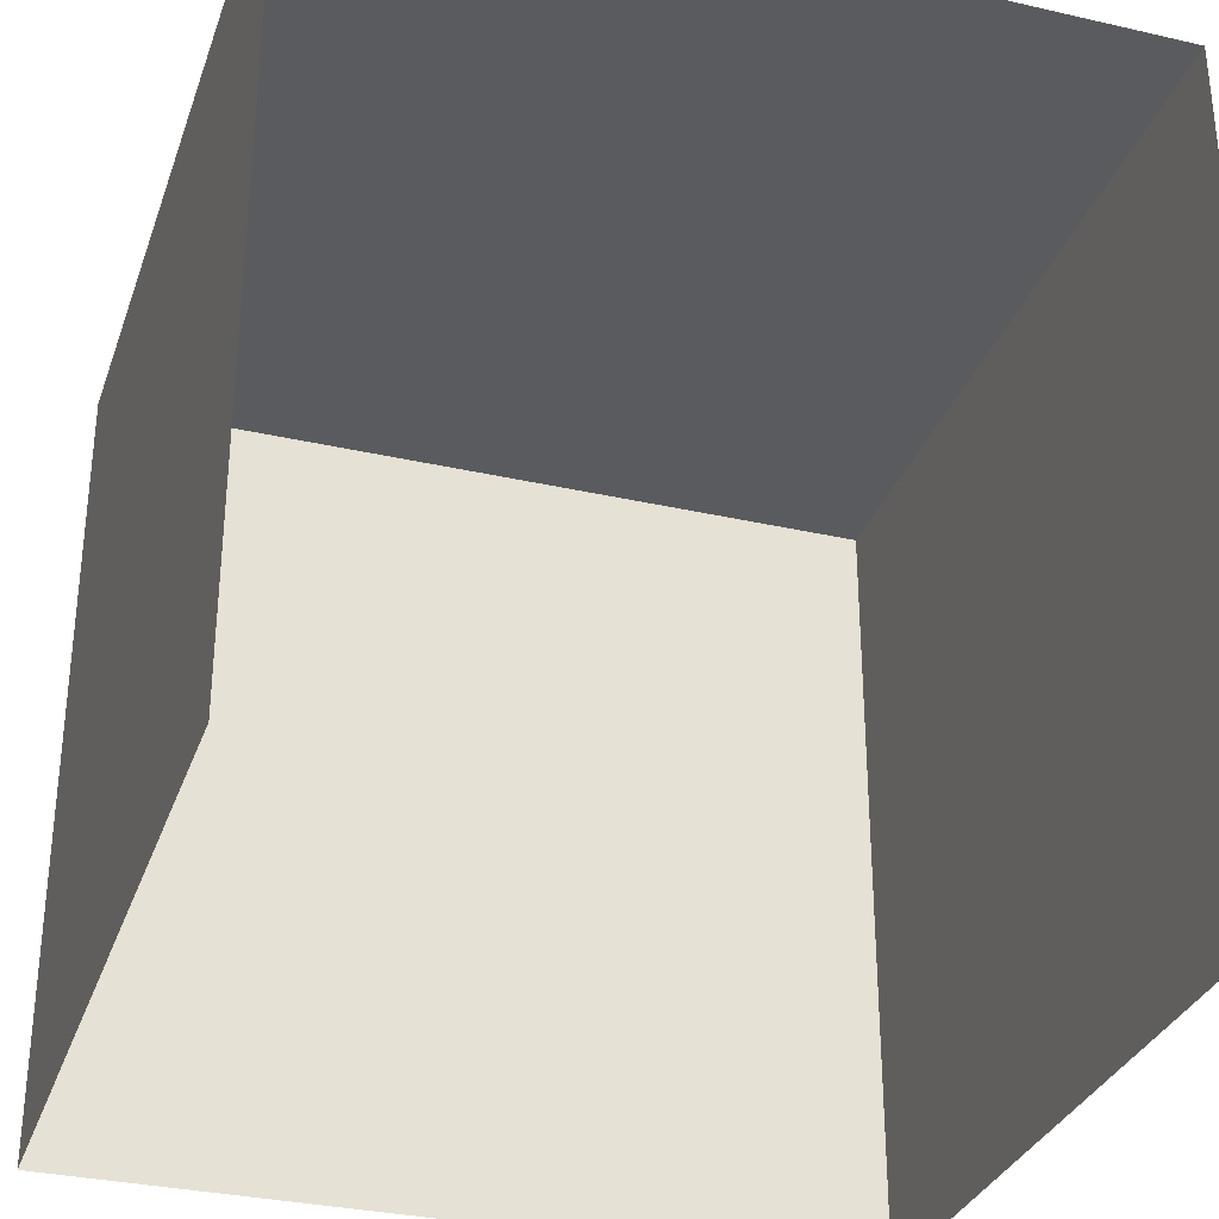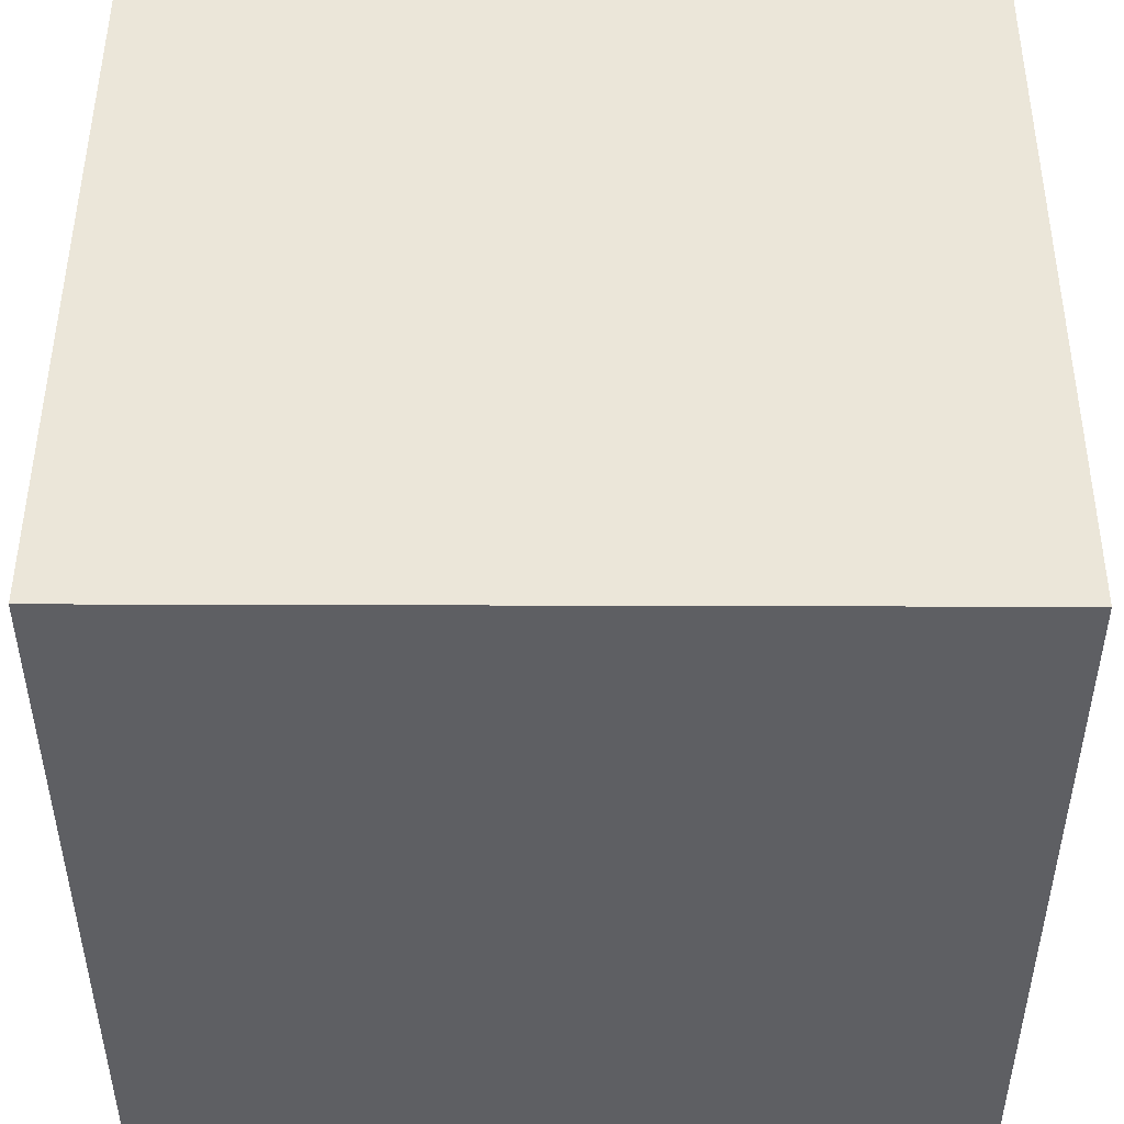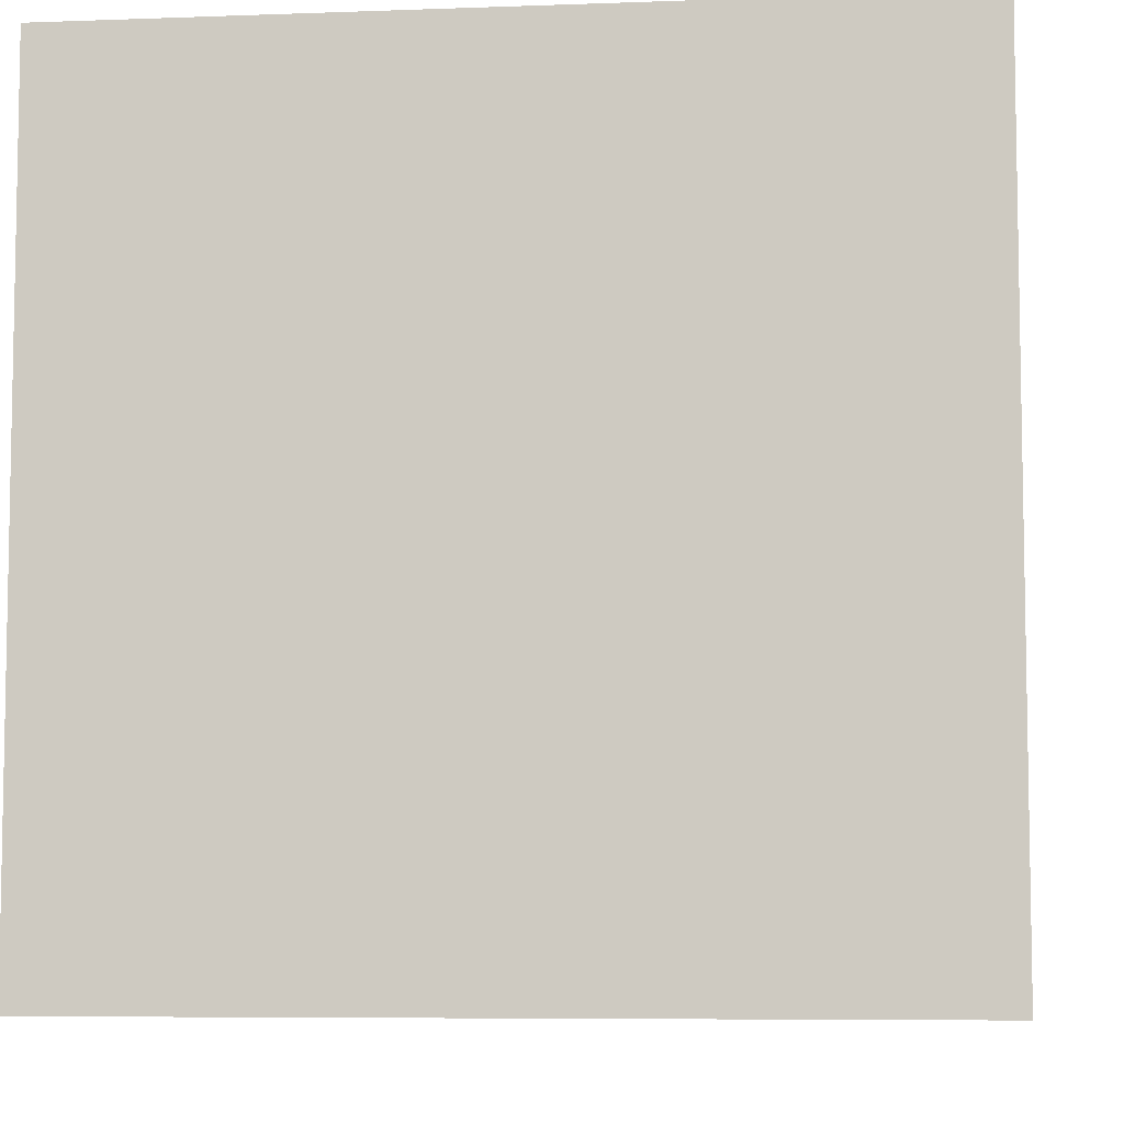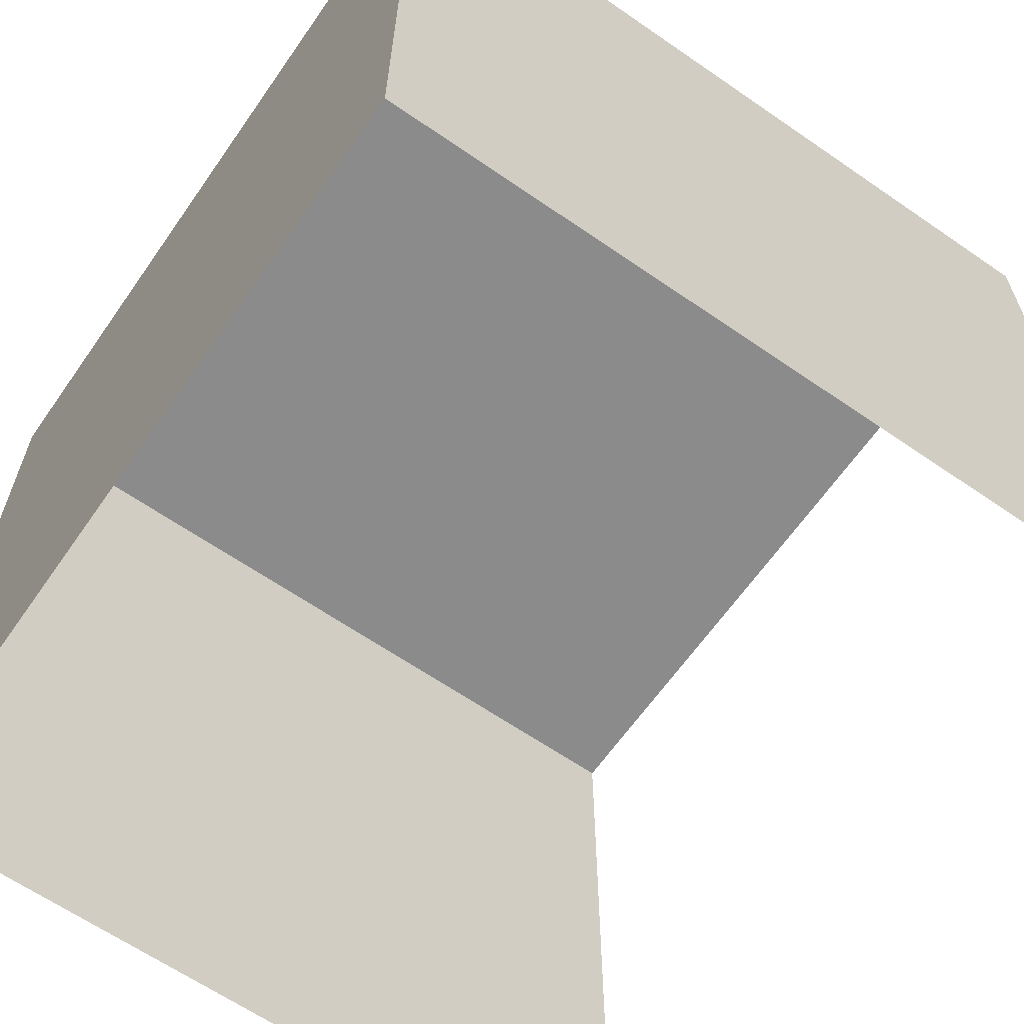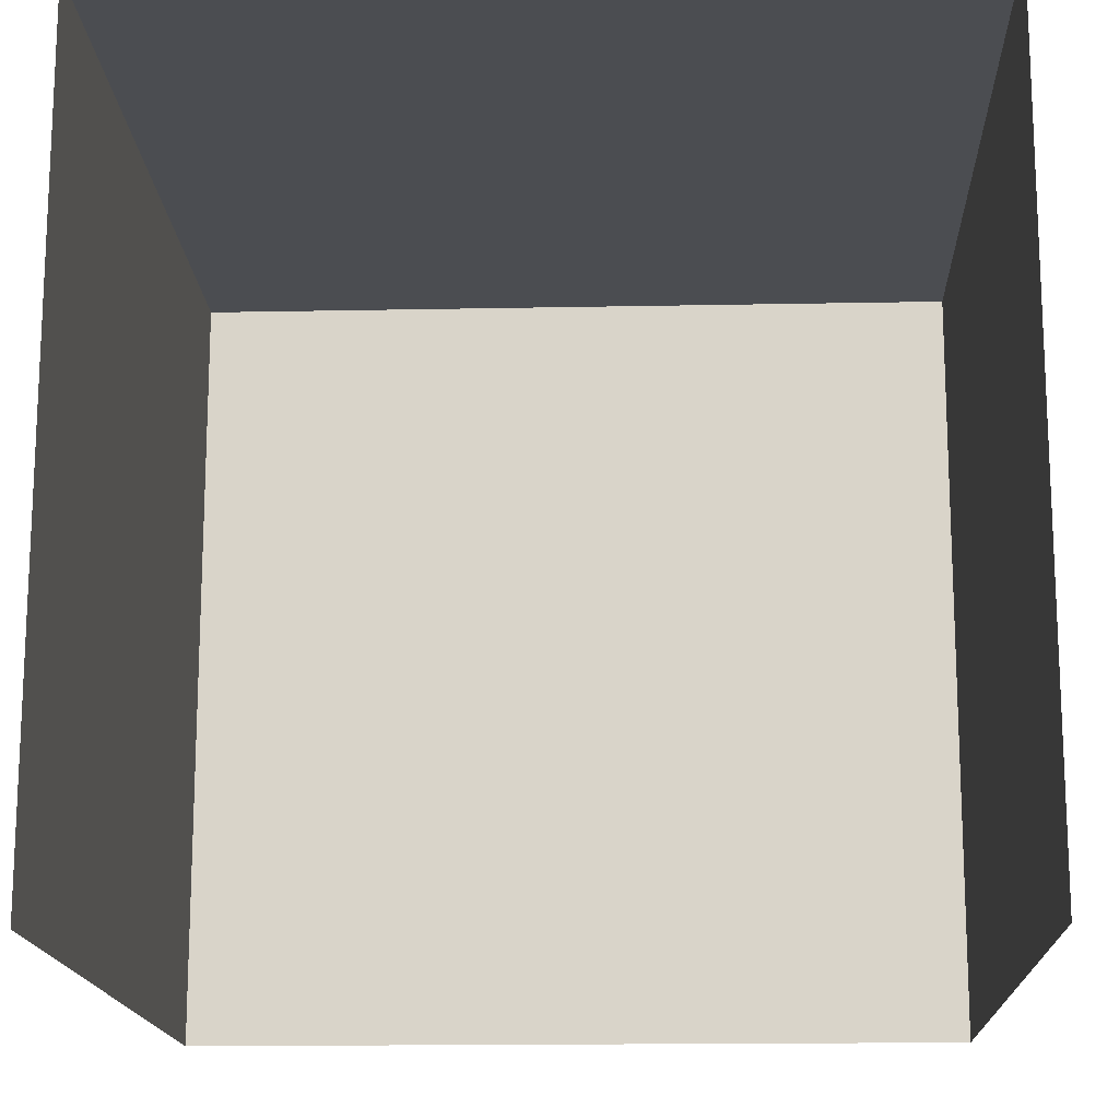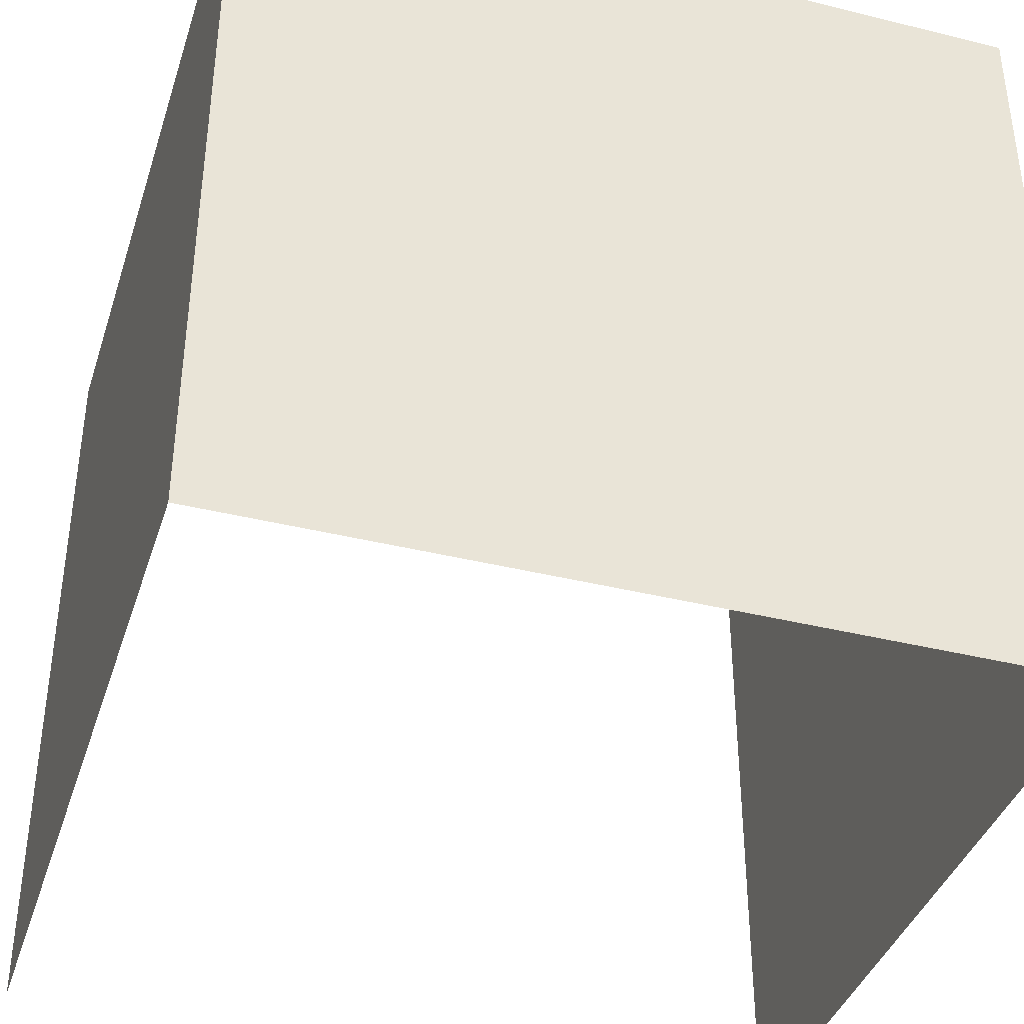
<metadata>
{"format":"obj","ext":"obj","renderer":"f3d","projection":"perspective","resolution":1024,"background":"white","views":[{"elev":-32.0,"azim":-17.8,"up":"+Z"},{"elev":48.2,"azim":-179.8,"up":"+Z"},{"elev":-6.8,"azim":-83.8,"up":"+Z"},{"elev":-63.8,"azim":55.1,"up":"+Y"},{"elev":-15.8,"azim":2.4,"up":"+Z"},{"elev":-39.3,"azim":162.8,"up":"+Z"}]}
</metadata>
<code>
o Cube_Cube.001
v -0.5 -0.5 0.5
v -0.5 -0.5 -0.5
v 0.5 -0.5 -0.5
v 0.5 -0.5 0.5
v -0.5 0.5 0.5
v -0.5 0.5 -0.5
v 0.5 0.5 -0.5
v 0.5 0.5 0.5
g Cube_Cube.001_Material.001
f 6 2 1
f 5 6 1
f 5 1 4
f 8 5 4
f 7 8 3
f 8 4 3
g Cube_Cube.001_Material.002
f 7 6 5
f 8 7 5

</code>
